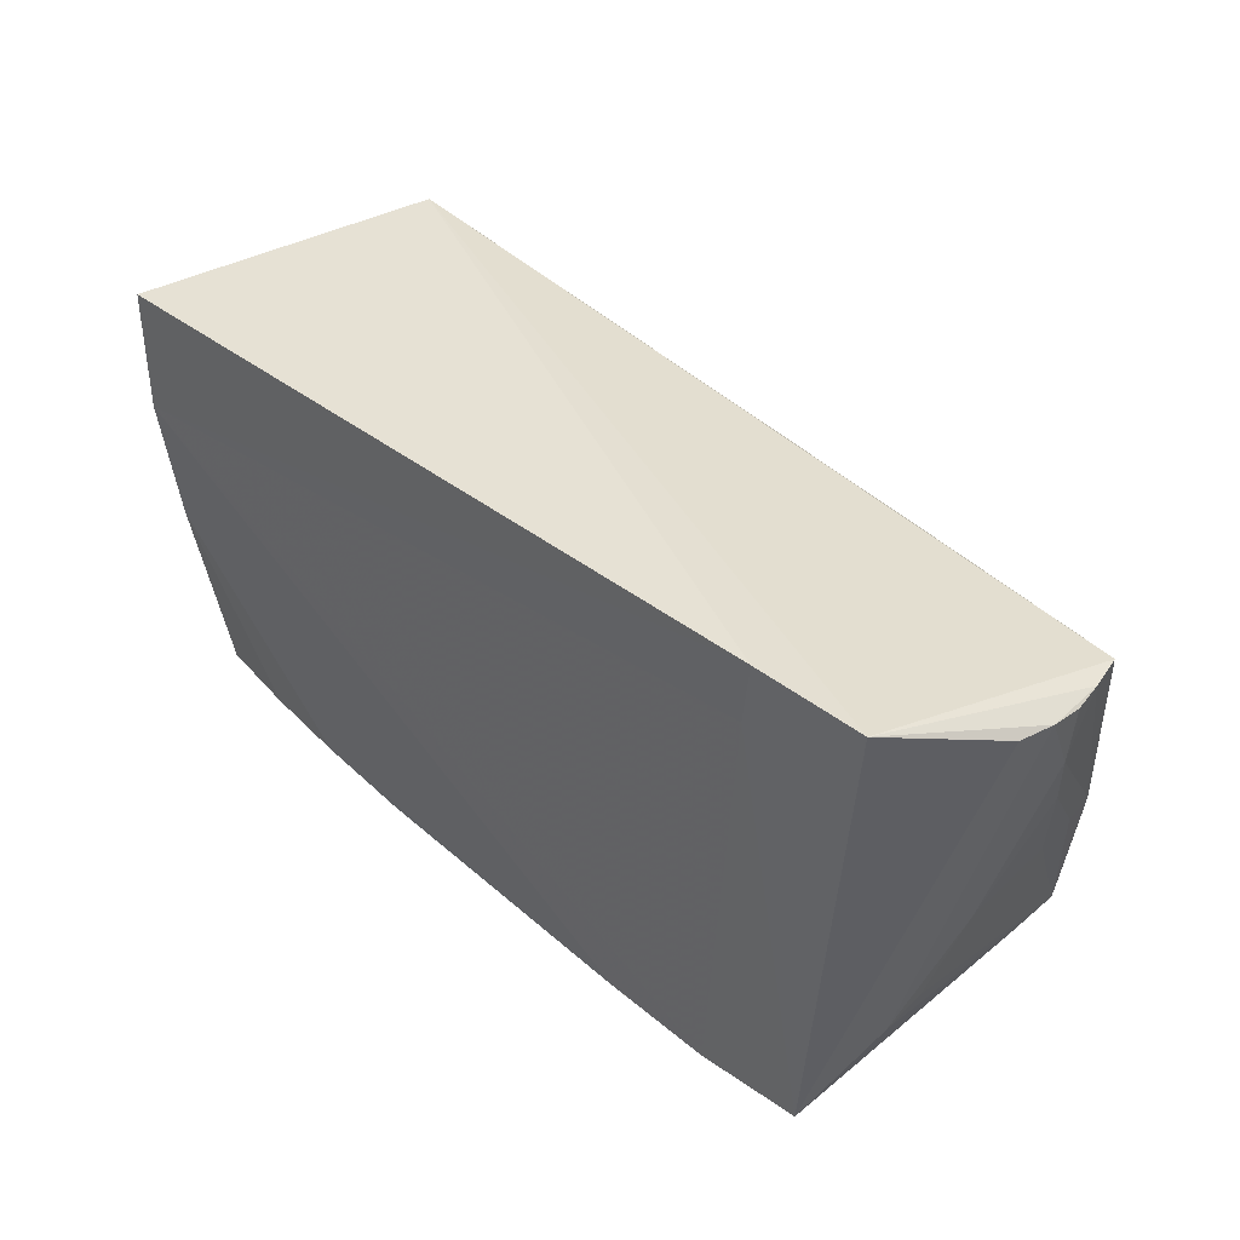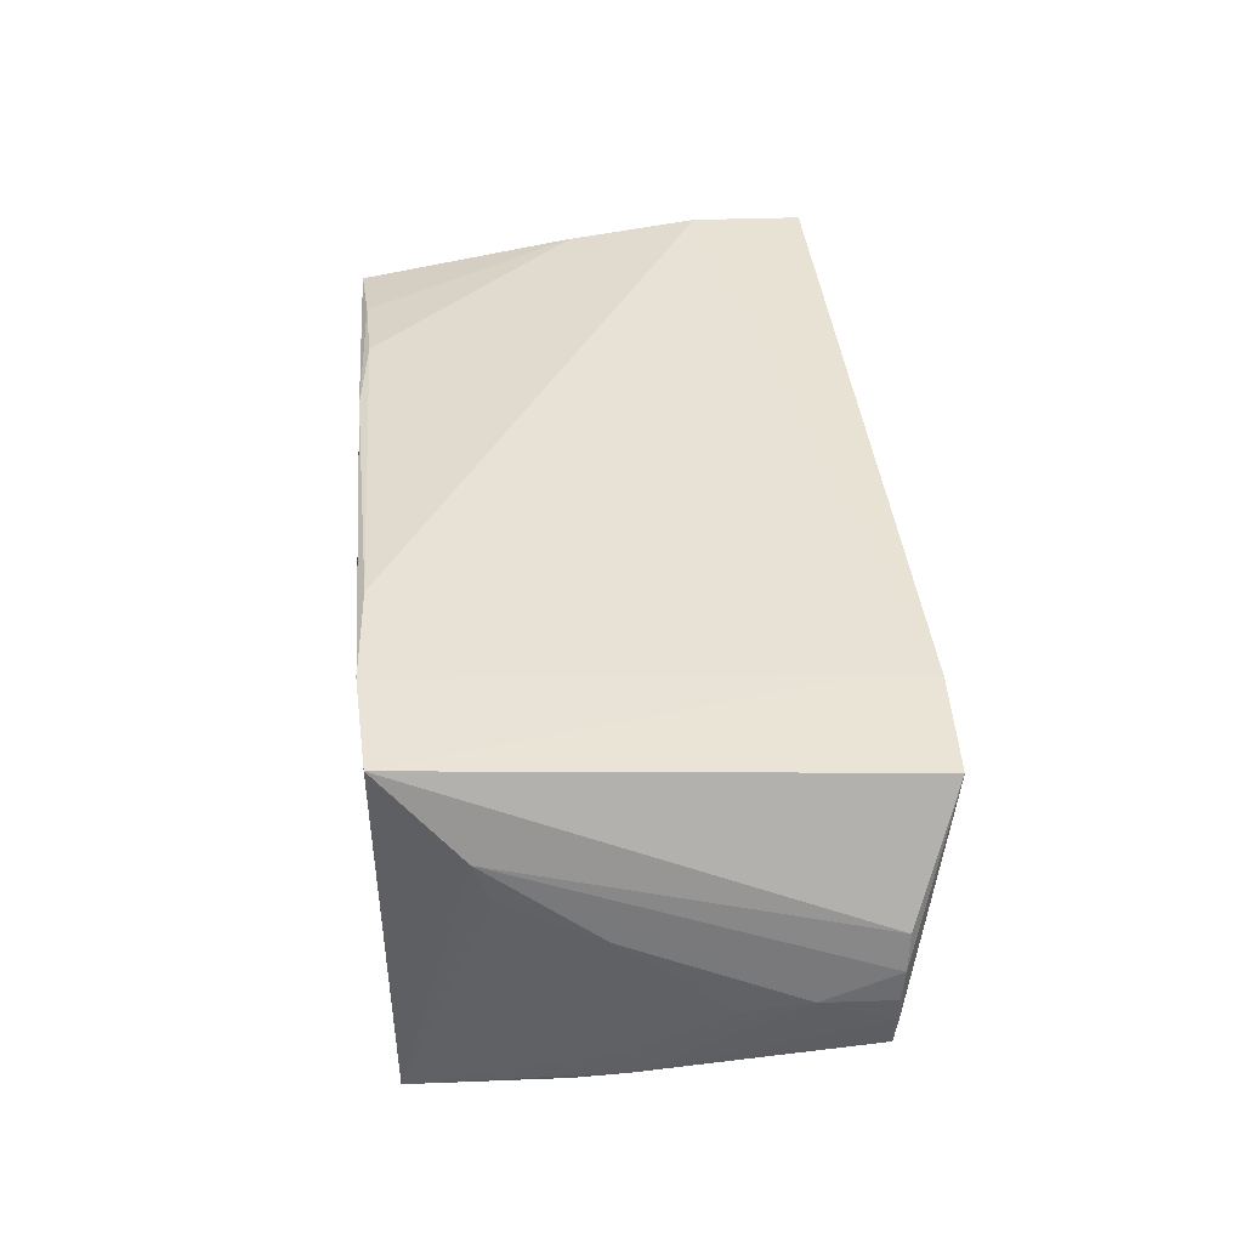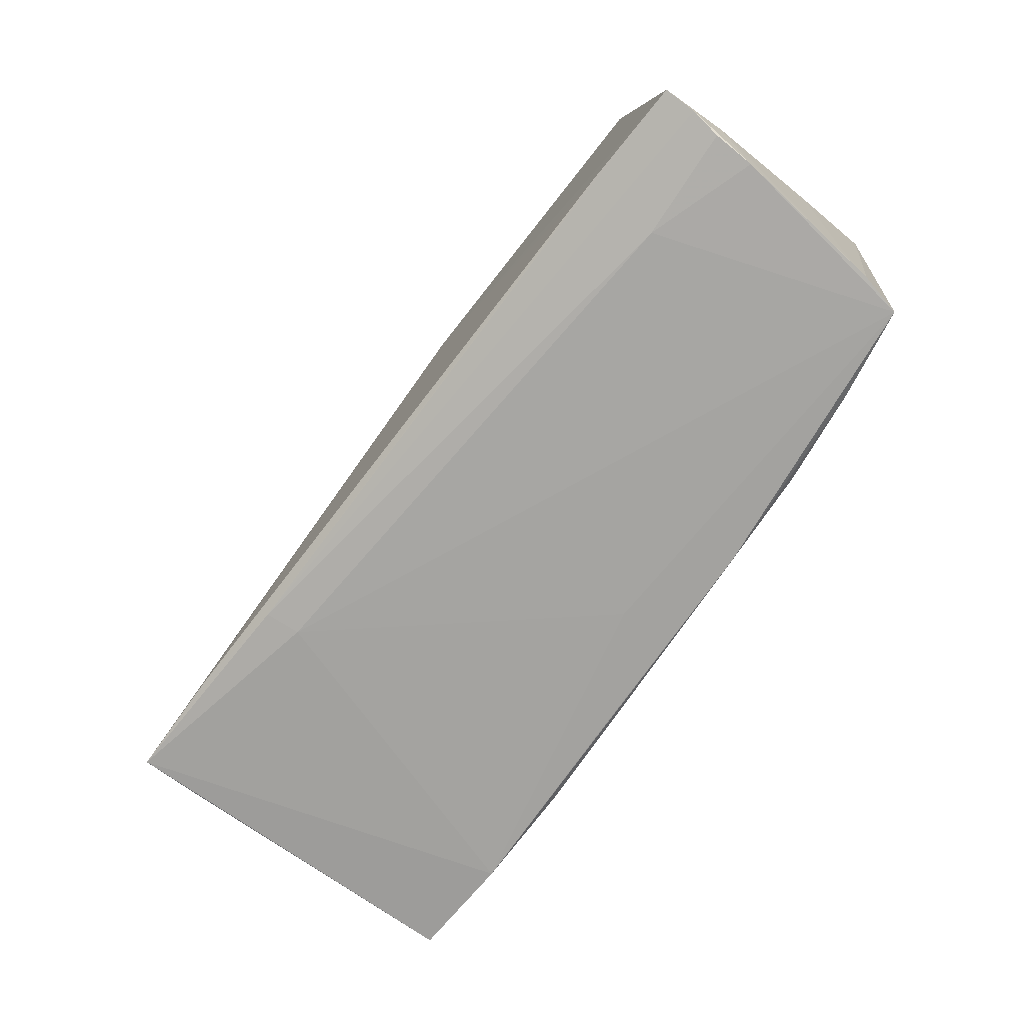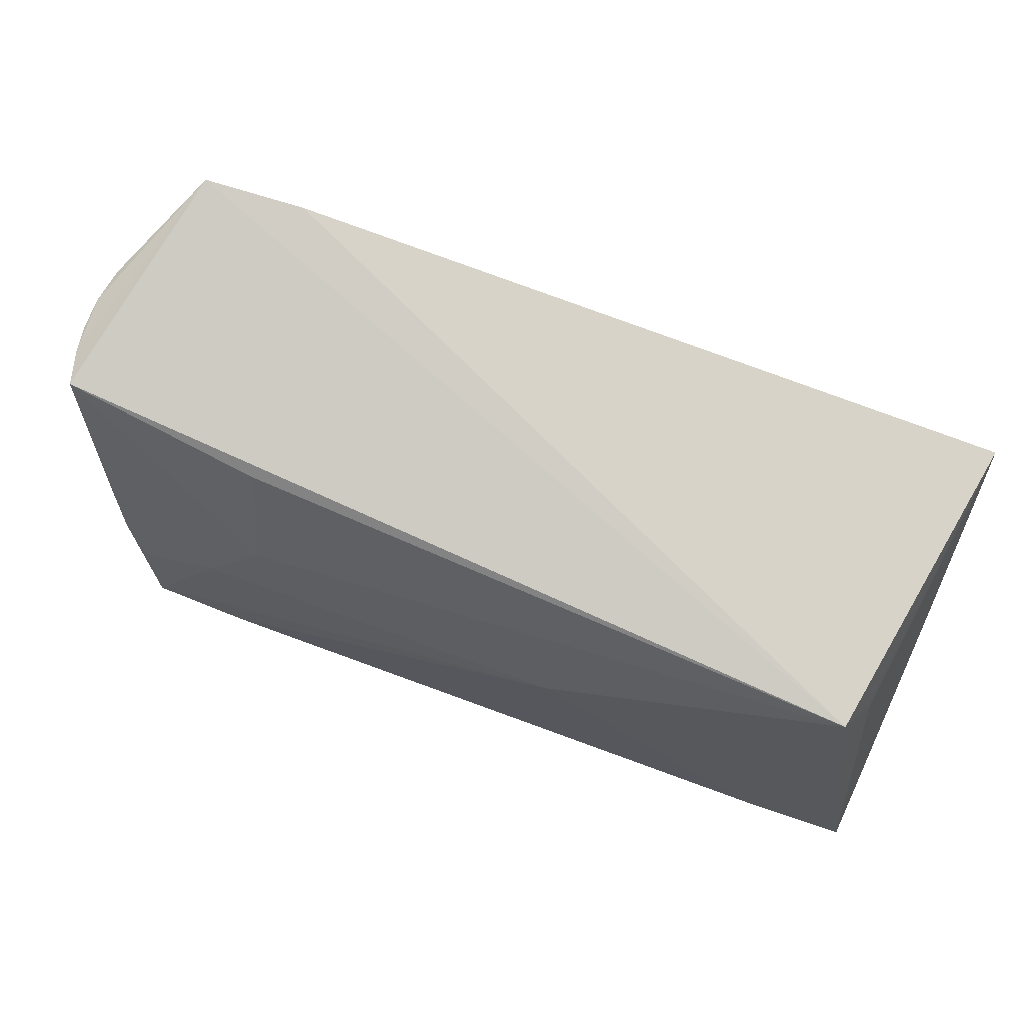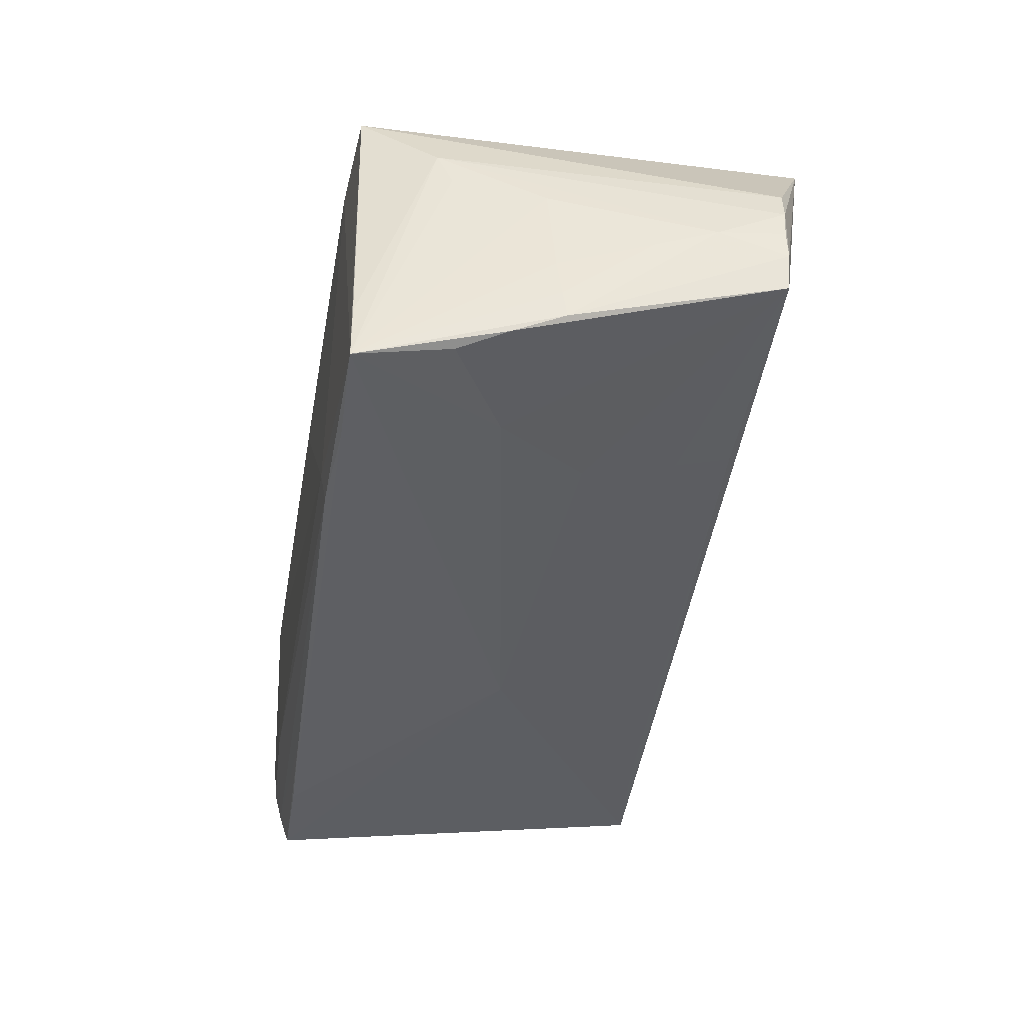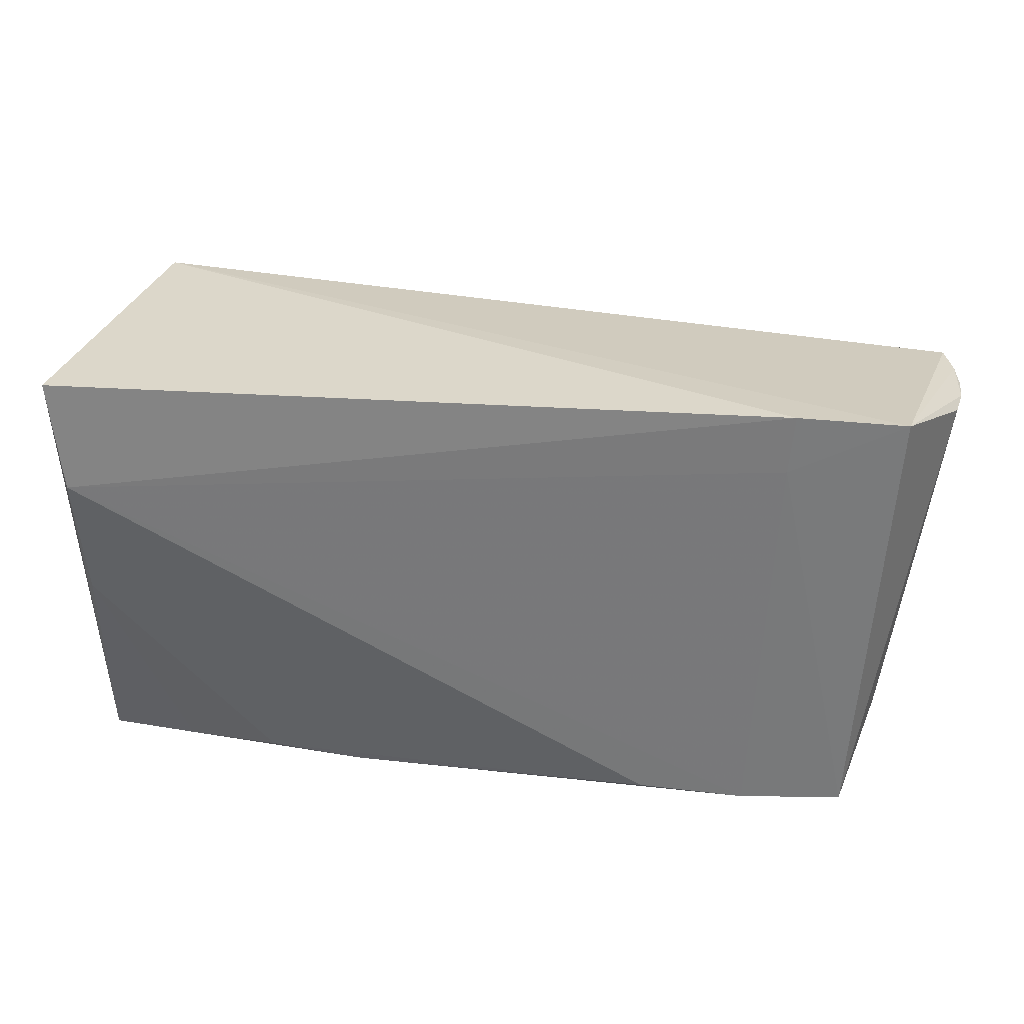
<metadata>
{"format":"obj","ext":"obj","renderer":"f3d","projection":"perspective","resolution":1024,"background":"white","views":[{"elev":41.1,"azim":43.3,"up":"+Y"},{"elev":39.7,"azim":85.0,"up":"+Z"},{"elev":-72.4,"azim":-127.6,"up":"+Y"},{"elev":73.5,"azim":-159.6,"up":"+Y"},{"elev":-41.0,"azim":79.4,"up":"+Z"},{"elev":33.2,"azim":5.7,"up":"+Y"}]}
</metadata>
<code>
v 0.05455 -0.002646 -0.01325
v -0.04985 -0.0006083 0.01862
v -0.05261 -0.02564 6.566e-05
v -0.04062 -0.0258 -0.01394
v 0.03914 -0.006869 -0.02057
v -0.03208 0.02563 -0.01836
v 0.05196 -0.01521 0.006769
v 0.05049 -0.01413 -0.02046
v 0.037 0.0224 0.01947
v 0.02158 -0.02627 0.02081
v 0.02349 -0.02629 -0.01755
v 0.03477 -0.02706 0.0208
v 0.05072 0.02909 0.01876
v -0.04112 -0.02302 -0.02262
v 0.03148 0.01625 -0.01582
v 0.05792 0.02384 0.005216
v 0.009322 -0.02706 0.0194
v -0.01608 -0.02703 0.01818
v 0.05279 -0.008112 -0.01876
v -0.03957 -0.02626 0.016
v 0.04745 -0.02637 0.02052
v -0.02796 -0.02364 -0.0223
v 0.0493 -0.02559 -0.02221
v -0.05427 -0.01783 -0.01379
v 0.05905 0.02319 -0.002825
v -0.05367 -0.02507 -0.01488
v -0.05072 0.01512 0.02006
v -0.05175 -0.02657 0.00865
v 0.03178 0.02312 -0.0139
v -0.002753 -0.02706 0.0122
v 0.05761 0.02329 -0.01062
v -0.05065 -0.02694 0.01378
v 0.05825 0.01528 -0.003308
v -0.01016 0.002068 -0.022
v -0.05353 -0.02558 -0.009886
v 0.05432 -0.002058 -0.01668
v 0.04912 -0.02565 -0.01508
v -0.05333 0.00785 0.004458
v 0.0586 0.02344 -0.006199
v -0.01348 0.02891 0.01288
v 0.03139 0.004458 -0.01901
v 0.0545 -0.004234 0.002907
v 0.05459 -0.00327 -0.008509
v 0.03758 0.0297 0.0192
v 0.03649 -0.02508 -0.02262
v 0.05885 0.02354 0.0009485
v -0.05227 -0.01976 0.005907
v -0.04573 0.02718 -0.01902
v 0.05142 -0.01709 0.01139
v -0.0281 -0.02589 0.01766
v -0.04837 0.02056 -0.01391
v -0.05241 0.02878 0.01876
v 0.05692 0.007937 -0.005519
v 0.0241 -0.02562 -0.02166
v -0.05413 -0.024 -0.01852
v -0.05406 -0.02272 -0.0223
f 56 48 34
f 56 52 51
f 51 48 56
f 52 48 51
f 23 21 12
f 13 31 48
f 32 4 11
f 23 12 11
f 32 52 28
f 41 34 48
f 37 21 23
f 23 49 37
f 37 49 21
f 16 13 21
f 21 49 16
f 31 13 39
f 27 52 32
f 32 2 27
f 40 48 52
f 45 34 23
f 35 4 32
f 35 26 4
f 32 28 35
f 4 26 55
f 56 22 55
f 26 35 55
f 55 24 56
f 55 35 24
f 23 11 54
f 54 11 4
f 54 45 23
f 4 55 54
f 54 55 22
f 32 11 30
f 30 11 12
f 38 28 52
f 38 52 56
f 56 24 38
f 33 39 25
f 42 33 49
f 36 1 23
f 31 39 36
f 39 33 36
f 48 31 29
f 23 34 5
f 34 41 5
f 5 8 23
f 5 41 31
f 50 27 2
f 9 27 12
f 9 12 21
f 21 13 9
f 56 34 14
f 34 45 14
f 14 22 56
f 14 54 22
f 45 54 14
f 3 28 24
f 24 35 3
f 3 35 28
f 24 28 47
f 47 38 24
f 28 38 47
f 46 16 49
f 49 33 46
f 46 33 25
f 13 16 46
f 25 39 46
f 46 39 13
f 7 49 23
f 23 42 7
f 7 42 49
f 23 1 43
f 43 42 23
f 31 36 19
f 19 5 31
f 8 5 19
f 23 8 19
f 19 36 23
f 6 41 48
f 48 29 6
f 31 41 15
f 15 29 31
f 41 6 15
f 15 6 29
f 32 30 18
f 20 2 32
f 20 50 2
f 32 18 20
f 20 18 50
f 44 9 13
f 27 9 44
f 52 27 44
f 44 13 48
f 48 40 44
f 44 40 52
f 33 42 53
f 42 43 53
f 53 43 1
f 1 36 53
f 53 36 33
f 17 30 12
f 12 18 17
f 17 18 30
f 27 50 10
f 50 18 10
f 12 27 10
f 10 18 12

</code>
